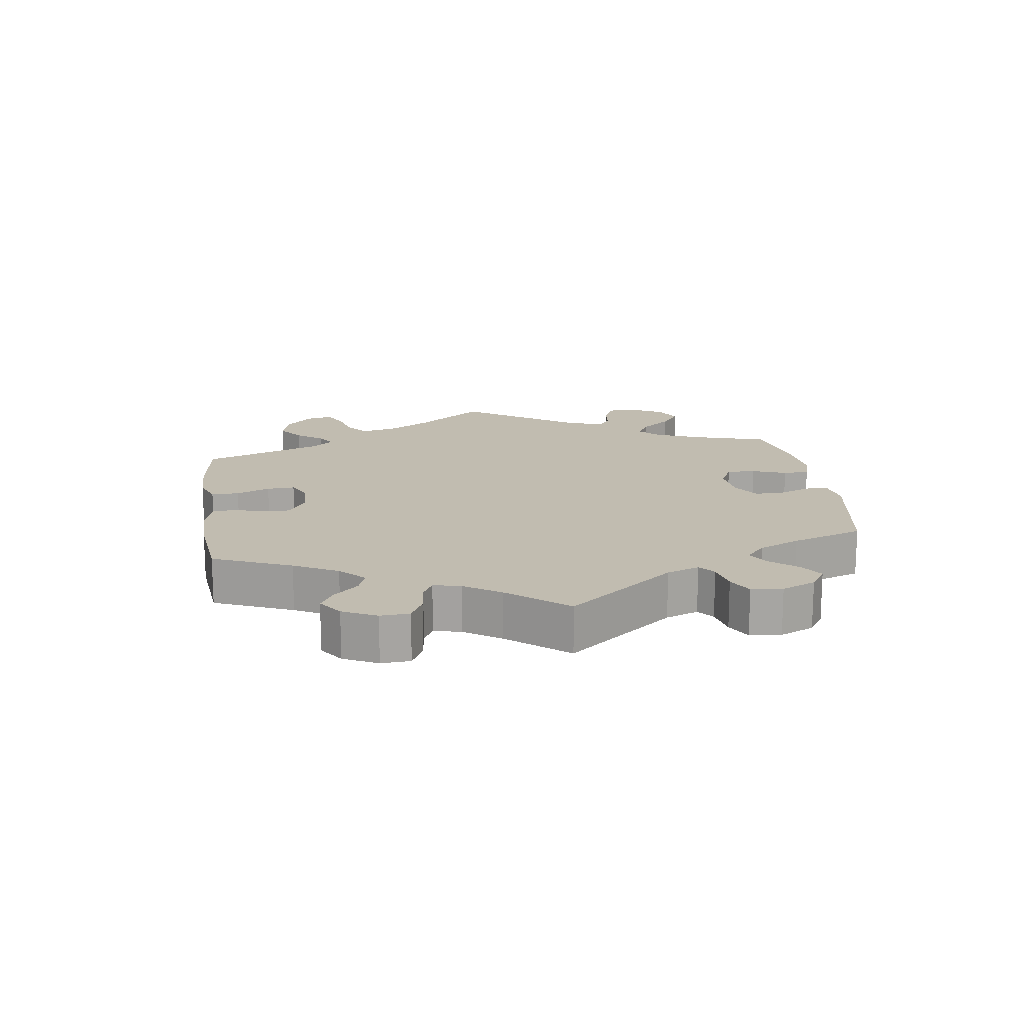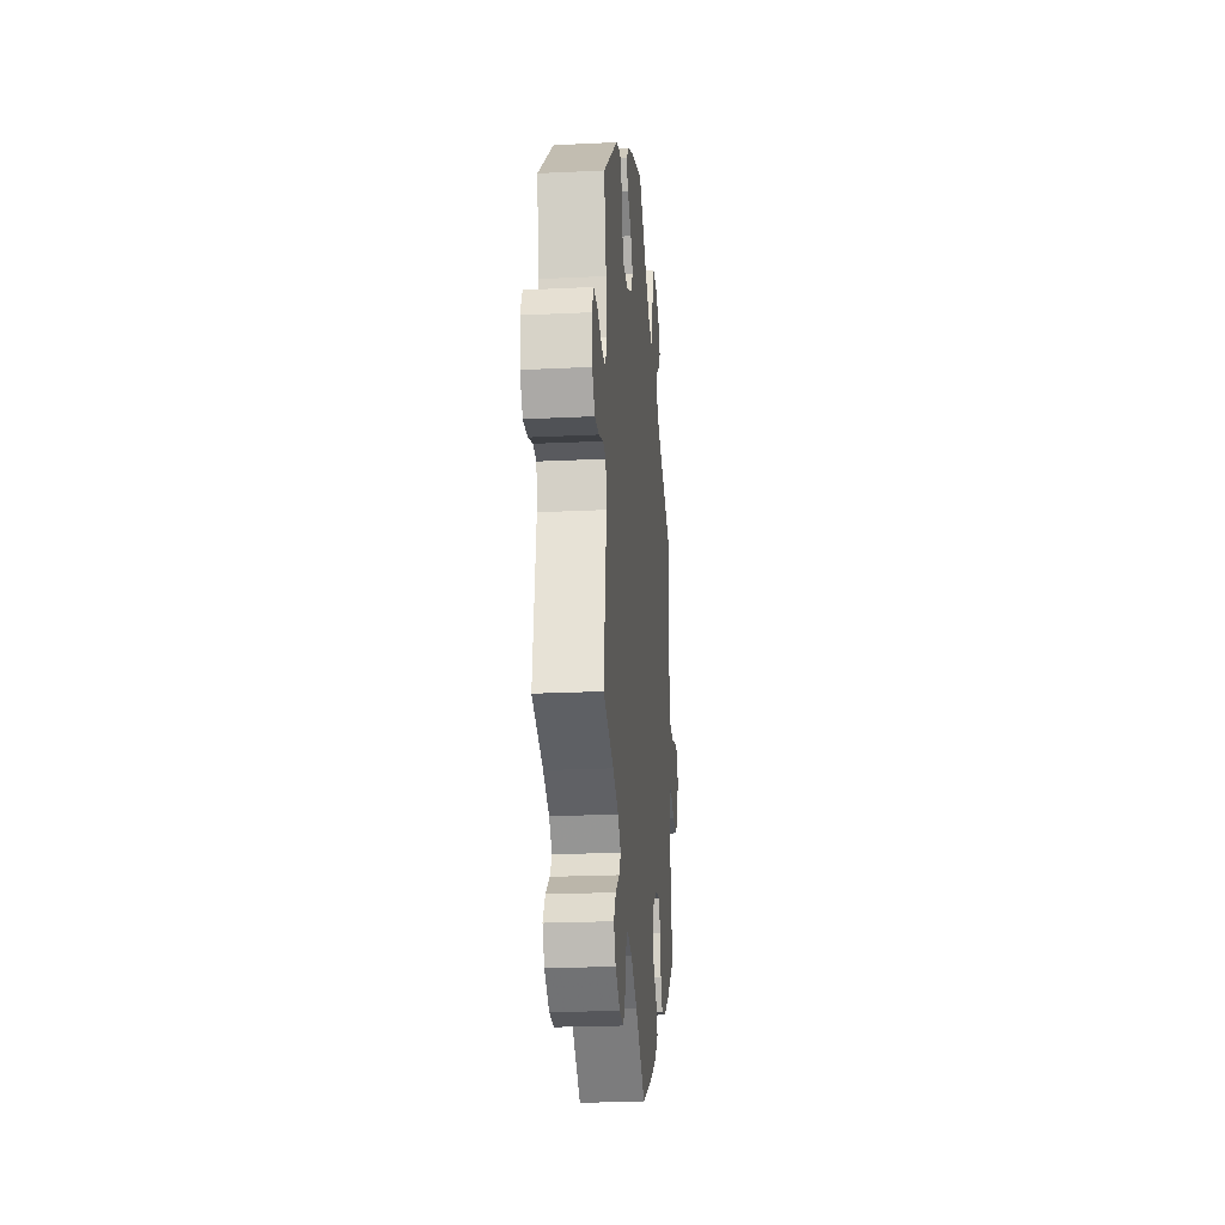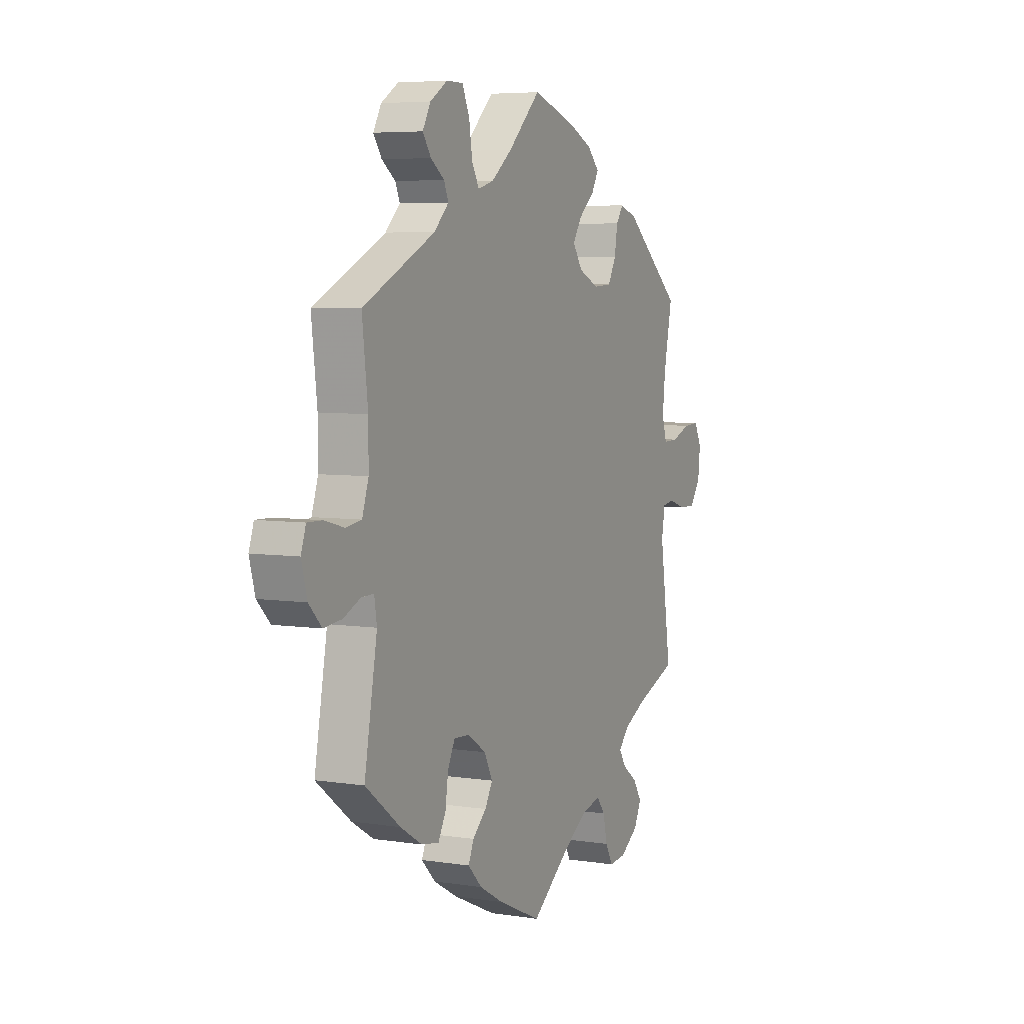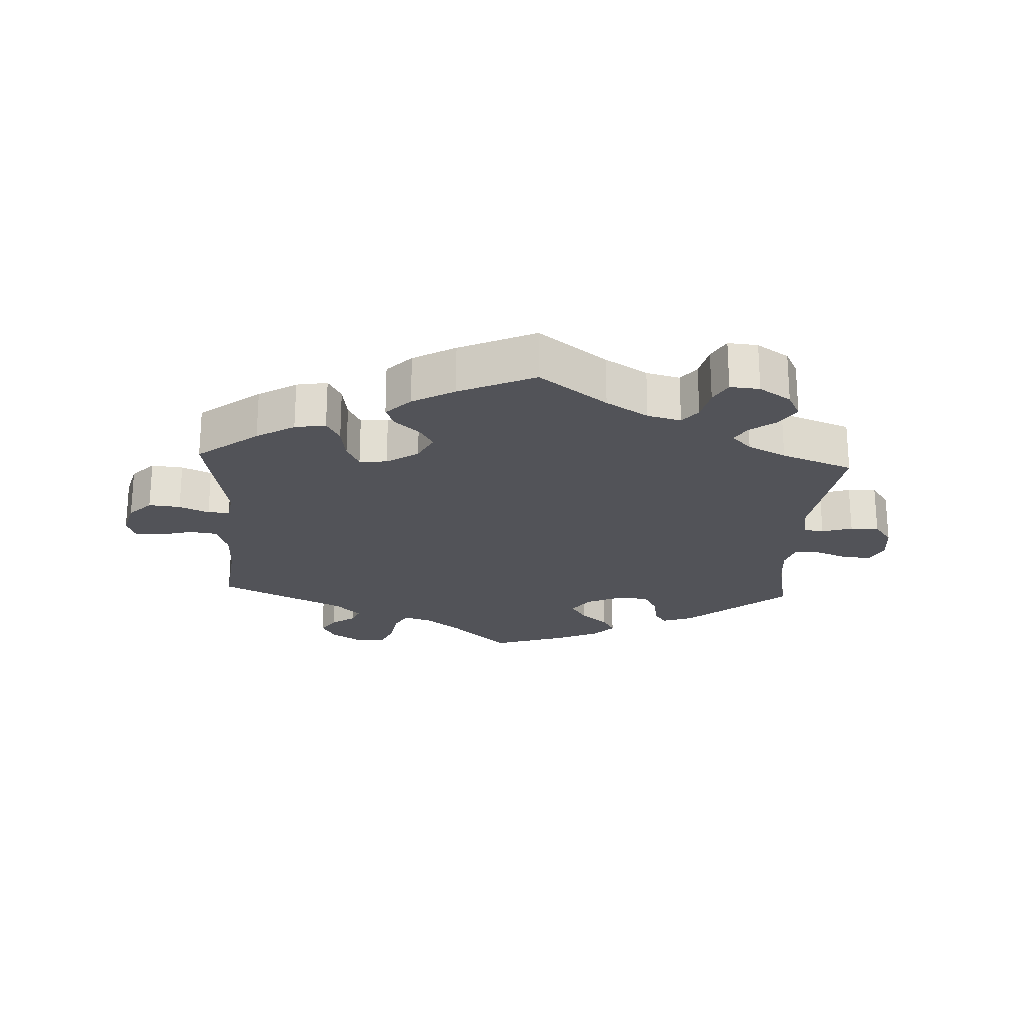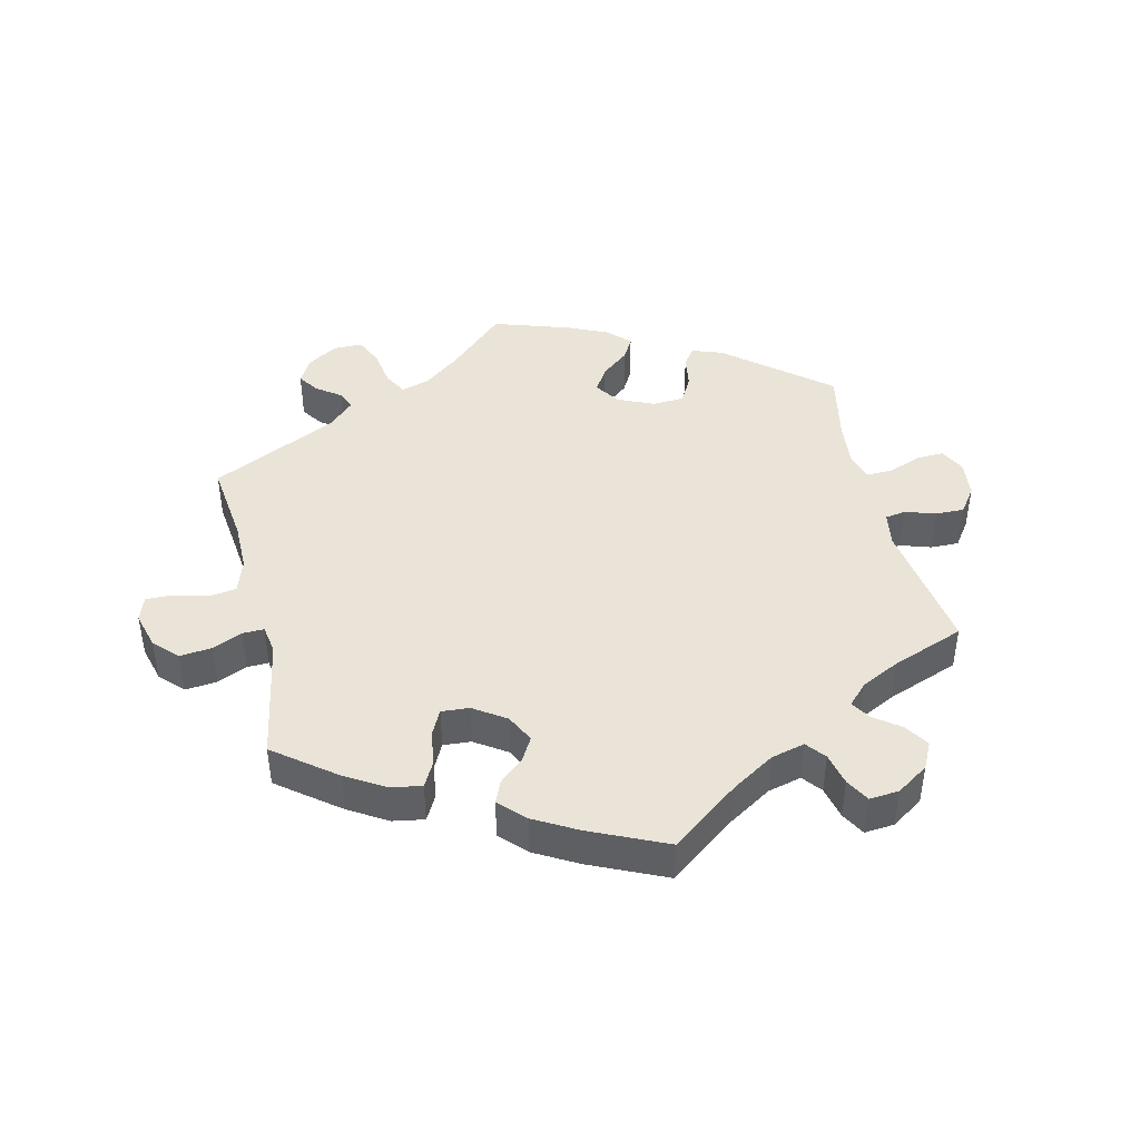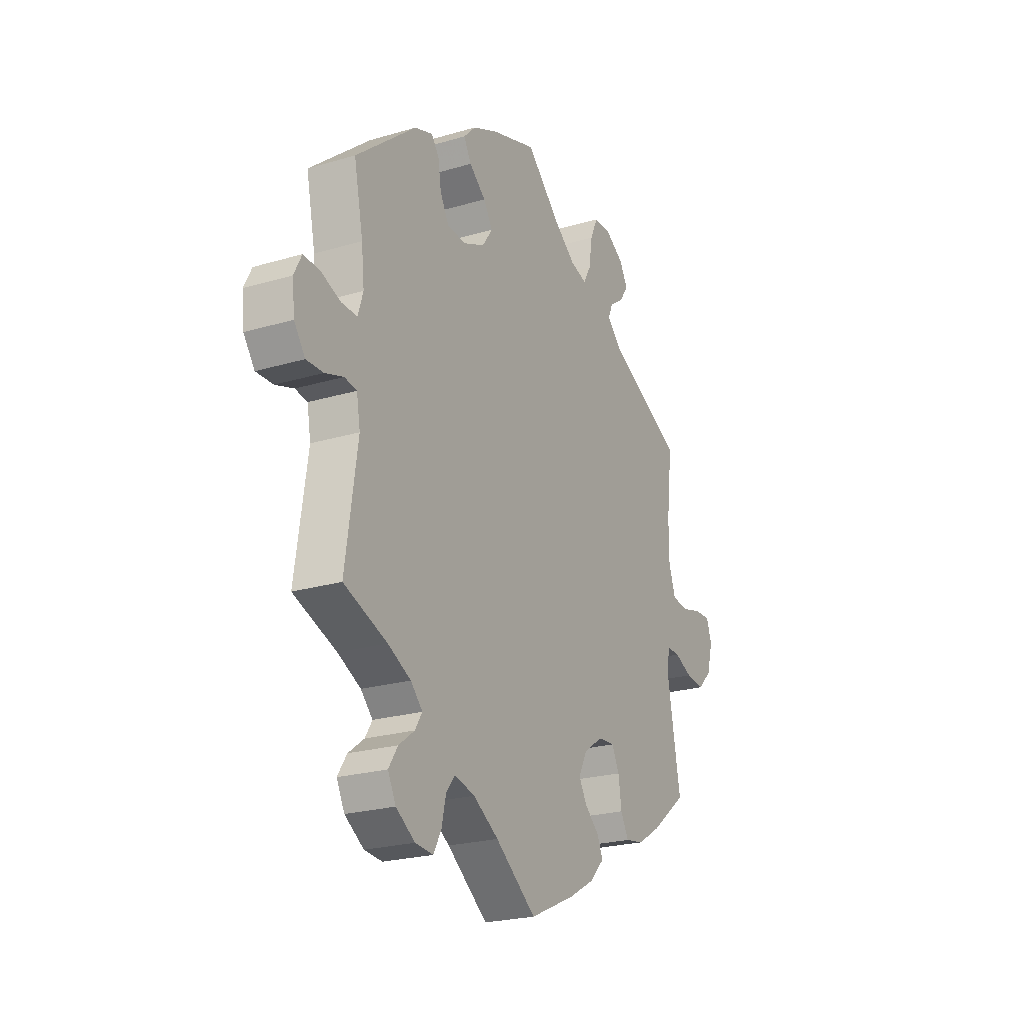
<metadata>
{"format":"obj","ext":"obj","renderer":"f3d","projection":"perspective","resolution":1024,"background":"white","views":[{"elev":16.6,"azim":-128.1,"up":"+Y"},{"elev":-22.1,"azim":-85.1,"up":"+Z"},{"elev":5.7,"azim":115.3,"up":"+Z"},{"elev":-22.6,"azim":177.0,"up":"+Y"},{"elev":43.5,"azim":166.8,"up":"+Y"},{"elev":-23.1,"azim":-63.2,"up":"+Z"}]}
</metadata>
<code>
v 0.486 0.07 0.163
v 0.486 0.07 0.088
v 0.503 0.07 0.037
v 0.544 0.07 0.031
v 0.596 0.07 0.045
v 0.636 0.07 0.046
v 0.649 0.07 0.008
v 0.634 0.07 -0.047
v 0.6 0.07 -0.082
v 0.552 0.07 -0.077
v 0.507 0.07 -0.057
v 0.474 0.07 -0.056
v 0.467 0.07 -0.099
v 0.501 0.07 -0.288
v 0.409 0.07 -0.359
v 0.351 0.07 -0.394
v 0.304 0.07 -0.402
v 0.284 0.07 -0.365
v 0.276 0.07 -0.311
v 0.257 0.07 -0.273
v 0.215 0.07 -0.276
v 0.167 0.07 -0.308
v 0.145 0.07 -0.351
v 0.165 0.07 -0.386
v 0.202 0.07 -0.419
v 0.216 0.07 -0.452
v 0.179 0.07 -0.49
v 0.115 0.07 -0.526
v 0 0.07 -0.578
v -0.103 0.07 -0.5
v -0.167 0.07 -0.46
v -0.218 0.07 -0.447
v -0.241 0.07 -0.476
v -0.252 0.07 -0.525
v -0.272 0.07 -0.561
v -0.317 0.07 -0.557
v -0.365 0.07 -0.525
v -0.385 0.07 -0.485
v -0.362 0.07 -0.449
v -0.322 0.07 -0.419
v -0.304 0.07 -0.39
v -0.334 0.07 -0.359
v -0.392 0.07 -0.33
v -0.501 0.07 -0.289
v -0.471 0.07 -0.084
v -0.48 0.07 -0.032
v -0.511 0.07 -0.027
v -0.557 0.07 -0.042
v -0.6 0.07 -0.043
v -0.628 0.07 -0.004
v -0.634 0.07 0.052
v -0.615 0.07 0.09
v -0.574 0.07 0.088
v -0.523 0.07 0.069
v -0.484 0.07 0.068
v -0.471 0.07 0.11
v -0.478 0.07 0.177
v -0.501 0.07 0.289
v -0.348 0.07 0.416
v -0.302 0.07 0.432
v -0.283 0.07 0.405
v -0.275 0.07 0.355
v -0.253 0.07 0.315
v -0.205 0.07 0.312
v -0.151 0.07 0.336
v -0.125 0.07 0.374
v -0.148 0.07 0.411
v -0.19 0.07 0.446
v -0.209 0.07 0.48
v -0.178 0.07 0.512
v -0.114 0.07 0.541
v 0 0.07 0.578
v 0.086 0.07 0.496
v 0.141 0.07 0.453
v 0.183 0.07 0.441
v 0.202 0.07 0.475
v 0.211 0.07 0.532
v 0.23 0.07 0.574
v 0.274 0.07 0.574
v 0.32 0.07 0.545
v 0.341 0.07 0.507
v 0.319 0.07 0.475
v 0.283 0.07 0.449
v 0.271 0.07 0.421
v 0.31 0.07 0.383
v 0.501 0.07 0.29
v 0.486 0 0.163
v 0.486 0 0.088
v 0.503 0 0.037
v 0.544 0 0.031
v 0.596 0 0.045
v 0.636 0 0.046
v 0.649 0 0.008
v 0.634 0 -0.047
v 0.6 0 -0.082
v 0.552 0 -0.077
v 0.507 0 -0.057
v 0.474 0 -0.056
v 0.467 0 -0.099
v 0.501 0 -0.288
v 0.409 0 -0.359
v 0.351 0 -0.394
v 0.304 0 -0.402
v 0.284 0 -0.365
v 0.276 0 -0.311
v 0.257 0 -0.273
v 0.215 0 -0.276
v 0.167 0 -0.308
v 0.145 0 -0.351
v 0.165 0 -0.386
v 0.202 0 -0.419
v 0.216 0 -0.452
v 0.179 0 -0.49
v 0.115 0 -0.526
v 0 0 -0.578
v -0.103 0 -0.5
v -0.167 0 -0.46
v -0.218 0 -0.447
v -0.241 0 -0.476
v -0.252 0 -0.525
v -0.272 0 -0.561
v -0.317 0 -0.557
v -0.365 0 -0.525
v -0.385 0 -0.485
v -0.362 0 -0.449
v -0.322 0 -0.419
v -0.304 0 -0.39
v -0.334 0 -0.359
v -0.392 0 -0.33
v -0.501 0 -0.289
v -0.471 0 -0.084
v -0.48 0 -0.032
v -0.511 0 -0.027
v -0.557 0 -0.042
v -0.6 0 -0.043
v -0.628 0 -0.004
v -0.634 0 0.052
v -0.615 0 0.09
v -0.574 0 0.088
v -0.523 0 0.069
v -0.484 0 0.068
v -0.471 0 0.11
v -0.478 0 0.177
v -0.501 0 0.289
v -0.348 0 0.416
v -0.302 0 0.432
v -0.283 0 0.405
v -0.275 0 0.355
v -0.253 0 0.315
v -0.205 0 0.312
v -0.151 0 0.336
v -0.125 0 0.374
v -0.148 0 0.411
v -0.19 0 0.446
v -0.209 0 0.48
v -0.178 0 0.512
v -0.114 0 0.541
v 0 0 0.578
v 0.086 0 0.496
v 0.141 0 0.453
v 0.183 0 0.441
v 0.202 0 0.475
v 0.211 0 0.532
v 0.23 0 0.574
v 0.274 0 0.574
v 0.32 0 0.545
v 0.341 0 0.507
v 0.319 0 0.475
v 0.283 0 0.449
v 0.271 0 0.421
v 0.31 0 0.383
v 0.501 0 0.29
f 85 86 1
f 84 85 1 2
f 80 81 82 83
f 80 83 84
f 79 80 84
f 76 77 78 79
f 75 76 79 84
f 70 71 72 73
f 70 73 74
f 67 68 69 70
f 66 67 70 74
f 65 66 74 75
f 59 60 61 62
f 57 58 59 62
f 56 57 62 63
f 55 56 63 64
f 51 52 53 54
f 51 54 55
f 50 51 55
f 47 48 49 50
f 46 47 50 55
f 45 46 55 64
f 43 44 45 64
f 37 38 39 40
f 37 40 41
f 36 37 41
f 33 34 35 36
f 32 33 36 41
f 31 32 41 42
f 27 28 29 30
f 27 30 31
f 24 25 26 27
f 23 24 27 31
f 22 23 31 42
f 16 17 18 19
f 16 19 20
f 13 14 15 16
f 12 13 16 20
f 8 9 10 11
f 8 11 12
f 7 8 12
f 4 5 6 7
f 3 4 7 12
f 21 22 42 43
f 21 43 64 65
f 21 65 75 84
f 12 20 21 84
f 2 3 12 84
f 87 172 171
f 88 87 171 170
f 169 168 167 166
f 170 169 166
f 170 166 165
f 165 164 163 162
f 170 165 162 161
f 159 158 157 156
f 160 159 156
f 156 155 154 153
f 160 156 153 152
f 161 160 152 151
f 148 147 146 145
f 148 145 144 143
f 149 148 143 142
f 150 149 142 141
f 140 139 138 137
f 141 140 137
f 141 137 136
f 136 135 134 133
f 141 136 133 132
f 150 141 132 131
f 150 131 130 129
f 126 125 124 123
f 127 126 123
f 127 123 122
f 122 121 120 119
f 127 122 119 118
f 128 127 118 117
f 116 115 114 113
f 117 116 113
f 113 112 111 110
f 117 113 110 109
f 128 117 109 108
f 105 104 103 102
f 106 105 102
f 102 101 100 99
f 106 102 99 98
f 97 96 95 94
f 98 97 94
f 98 94 93
f 93 92 91 90
f 98 93 90 89
f 129 128 108 107
f 151 150 129 107
f 170 161 151 107
f 170 107 106 98
f 170 98 89 88
f 1 87 88 2
f 2 88 89 3
f 3 89 90 4
f 4 90 91 5
f 5 91 92 6
f 6 92 93 7
f 7 93 94 8
f 8 94 95 9
f 9 95 96 10
f 10 96 97 11
f 11 97 98 12
f 12 98 99 13
f 13 99 100 14
f 14 100 101 15
f 15 101 102 16
f 16 102 103 17
f 17 103 104 18
f 18 104 105 19
f 19 105 106 20
f 20 106 107 21
f 21 107 108 22
f 22 108 109 23
f 23 109 110 24
f 24 110 111 25
f 25 111 112 26
f 26 112 113 27
f 27 113 114 28
f 28 114 115 29
f 29 115 116 30
f 30 116 117 31
f 31 117 118 32
f 32 118 119 33
f 33 119 120 34
f 34 120 121 35
f 35 121 122 36
f 36 122 123 37
f 37 123 124 38
f 38 124 125 39
f 39 125 126 40
f 40 126 127 41
f 41 127 128 42
f 42 128 129 43
f 43 129 130 44
f 44 130 131 45
f 45 131 132 46
f 46 132 133 47
f 47 133 134 48
f 48 134 135 49
f 49 135 136 50
f 50 136 137 51
f 51 137 138 52
f 52 138 139 53
f 53 139 140 54
f 54 140 141 55
f 55 141 142 56
f 56 142 143 57
f 57 143 144 58
f 58 144 145 59
f 59 145 146 60
f 60 146 147 61
f 61 147 148 62
f 62 148 149 63
f 63 149 150 64
f 64 150 151 65
f 65 151 152 66
f 66 152 153 67
f 67 153 154 68
f 68 154 155 69
f 69 155 156 70
f 70 156 157 71
f 71 157 158 72
f 72 158 159 73
f 73 159 160 74
f 74 160 161 75
f 75 161 162 76
f 76 162 163 77
f 77 163 164 78
f 78 164 165 79
f 79 165 166 80
f 80 166 167 81
f 81 167 168 82
f 82 168 169 83
f 83 169 170 84
f 84 170 171 85
f 85 171 172 86
f 86 172 87 1

</code>
